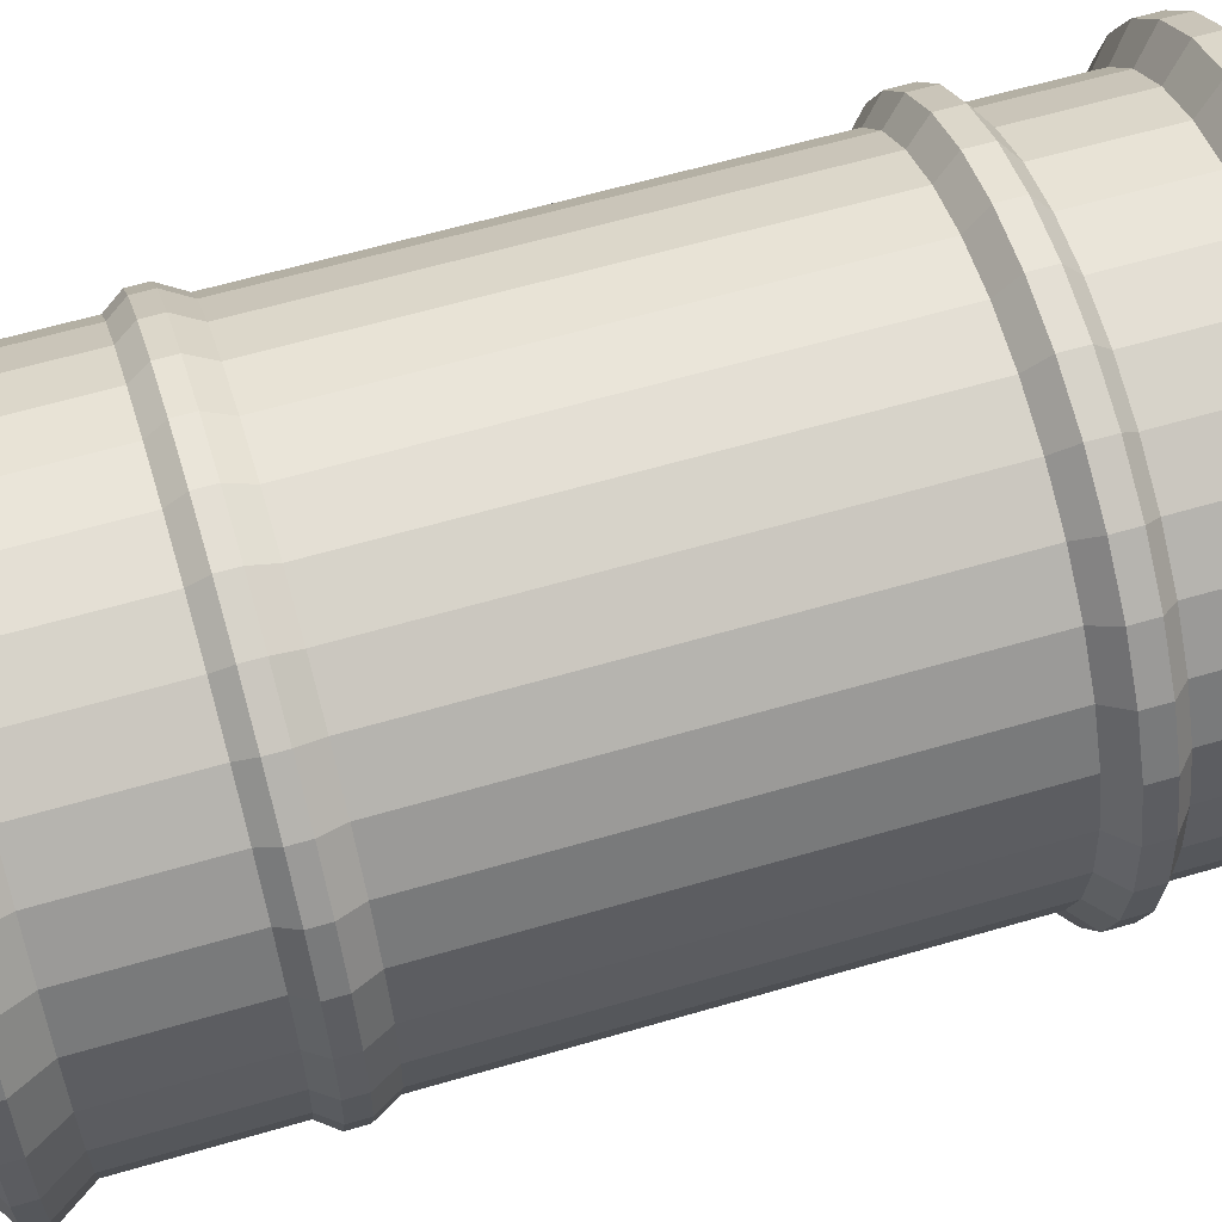
<metadata>
{"format":"obj","ext":"obj","renderer":"f3d","projection":"perspective","resolution":1024,"background":"white","views":[{"elev":61.4,"azim":73.4,"up":"+Z"}]}
</metadata>
<code>
o Cylinder
v 0 -0.9873 -1
v -0 2.054 -1.019
v 0.1951 -0.9873 -0.9808
v 0.1987 2.054 -0.9992
v 0.3827 -0.9873 -0.9239
v 0.3899 2.054 -0.9412
v 0.5556 -0.9873 -0.8315
v 0.566 2.054 -0.8471
v 0.7071 -0.9873 -0.7071
v 0.7204 2.054 -0.7204
v 0.8315 -0.9873 -0.5556
v 0.8471 2.054 -0.566
v 0.9239 -0.9873 -0.3827
v 0.9412 2.054 -0.3899
v 0.9808 -0.9873 -0.1951
v 0.9992 2.054 -0.1987
v 1 -0.9873 -0
v 1.019 2.054 -0
v 0.9808 -0.9873 0.1951
v 0.9992 2.054 0.1987
v 0.9239 -0.9873 0.3827
v 0.9412 2.054 0.3899
v 0.8315 -0.9873 0.5556
v 0.8471 2.054 0.566
v 0.7071 -0.9873 0.7071
v 0.7204 2.054 0.7204
v 0.5556 -0.9873 0.8315
v 0.566 2.054 0.8471
v 0.3827 -0.9873 0.9239
v 0.3899 2.054 0.9412
v 0.1951 -0.9873 0.9808
v 0.1987 2.054 0.9992
v -0 -0.9873 1
v -0 2.054 1.019
v -0.1951 -0.9873 0.9808
v -0.1987 2.054 0.9992
v -0.3827 -0.9873 0.9239
v -0.3899 2.054 0.9412
v -0.5556 -0.9873 0.8315
v -0.566 2.054 0.8471
v -0.7071 -0.9873 0.7071
v -0.7204 2.054 0.7204
v -0.8315 -0.9873 0.5556
v -0.8471 2.054 0.566
v -0.9239 -0.9873 0.3827
v -0.9412 2.054 0.3899
v -0.9808 -0.9873 0.1951
v -0.9992 2.054 0.1987
v -1 -0.9873 -1e-06
v -1.019 2.054 -1e-06
v -0.9808 -0.9873 -0.1951
v -0.9992 2.054 -0.1987
v -0.9239 -0.9873 -0.3827
v -0.9412 2.054 -0.3899
v -0.8315 -0.9873 -0.5556
v -0.8471 2.054 -0.566
v -0.7071 -0.9873 -0.7071
v -0.7204 2.054 -0.7204
v -0.5556 -0.9873 -0.8315
v -0.566 2.054 -0.8471
v -0.3827 -0.9873 -0.9239
v -0.3899 2.054 -0.9412
v -0.1951 -0.9873 -0.9808
v -0.1987 2.054 -0.9992
v 0 -0.871 -0.924
v 0 1.974 -0.924
v 0.1803 1.974 -0.9062
v 0.1803 -0.871 -0.9062
v 0.3536 1.974 -0.8537
v 0.3536 -0.871 -0.8537
v 0.5133 1.974 -0.7683
v 0.5133 -0.871 -0.7683
v 0.6534 1.974 -0.6534
v 0.6534 -0.871 -0.6534
v 0.7683 1.974 -0.5133
v 0.7683 -0.871 -0.5133
v 0.8537 1.974 -0.3536
v 0.8537 -0.871 -0.3536
v 0.9062 1.974 -0.1803
v 0.9062 -0.871 -0.1803
v 0.924 1.974 -0
v 0.924 -0.871 -0
v 0.9062 1.974 0.1803
v 0.9062 -0.871 0.1803
v 0.8537 1.974 0.3536
v 0.8537 -0.871 0.3536
v 0.7683 1.974 0.5133
v 0.7683 -0.871 0.5133
v 0.6534 1.974 0.6534
v 0.6534 -0.871 0.6534
v 0.5133 1.974 0.7683
v 0.5133 -0.871 0.7683
v 0.3536 1.974 0.8537
v 0.3536 -0.871 0.8537
v 0.1803 1.974 0.9062
v 0.1803 -0.871 0.9062
v -0 1.974 0.924
v -0 -0.871 0.924
v -0.1803 1.974 0.9062
v -0.1803 -0.871 0.9062
v -0.3536 1.974 0.8537
v -0.3536 -0.871 0.8537
v -0.5133 1.974 0.7683
v -0.5133 -0.871 0.7683
v -0.6534 1.974 0.6534
v -0.6534 -0.871 0.6534
v -0.7683 1.974 0.5133
v -0.7683 -0.871 0.5133
v -0.8537 1.974 0.3536
v -0.8537 -0.871 0.3536
v -0.9062 1.974 0.1803
v -0.9062 -0.871 0.1803
v -0.924 1.974 -1e-06
v -0.924 -0.871 -1e-06
v -0.9062 1.974 -0.1803
v -0.9062 -0.871 -0.1803
v -0.8537 1.974 -0.3536
v -0.8537 -0.871 -0.3536
v -0.7683 1.974 -0.5133
v -0.7683 -0.871 -0.5133
v -0.6534 1.974 -0.6534
v -0.6534 -0.871 -0.6534
v -0.5133 1.974 -0.7683
v -0.5133 -0.871 -0.7683
v -0.3536 1.974 -0.8537
v -0.3536 -0.871 -0.8537
v -0.1803 1.974 -0.9062
v -0.1803 -0.871 -0.9062
v 0 -0.389 -0.924
v 0 -0.1858 -0.924
v 0.1803 -0.1858 -0.9062
v 0.1803 -0.389 -0.9062
v 0.3536 -0.1858 -0.8537
v 0.3536 -0.389 -0.8537
v 0.5133 -0.1858 -0.7683
v 0.5133 -0.389 -0.7683
v 0.6534 -0.1858 -0.6534
v 0.6534 -0.389 -0.6534
v 0.7683 -0.1858 -0.5133
v 0.7683 -0.389 -0.5133
v 0.8537 -0.1858 -0.3536
v 0.8537 -0.389 -0.3536
v 0.9062 -0.1858 -0.1803
v 0.9062 -0.389 -0.1803
v 0.924 -0.1858 -0
v 0.924 -0.389 -0
v 0.9062 -0.1858 0.1803
v 0.9062 -0.389 0.1803
v 0.8537 -0.1858 0.3536
v 0.8537 -0.389 0.3536
v 0.7683 -0.1858 0.5133
v 0.7683 -0.389 0.5133
v 0.6534 -0.1858 0.6534
v 0.6534 -0.389 0.6534
v 0.5133 -0.1858 0.7683
v 0.5133 -0.389 0.7683
v 0.3536 -0.1858 0.8537
v 0.3536 -0.389 0.8537
v 0.1803 -0.1858 0.9062
v 0.1803 -0.389 0.9062
v -0 -0.1858 0.924
v -0 -0.389 0.924
v -0.1803 -0.1858 0.9062
v -0.1803 -0.389 0.9062
v -0.3536 -0.1858 0.8537
v -0.3536 -0.389 0.8537
v -0.5133 -0.1858 0.7683
v -0.5133 -0.389 0.7683
v -0.6534 -0.1858 0.6534
v -0.6534 -0.389 0.6534
v -0.7683 -0.1858 0.5133
v -0.7683 -0.389 0.5133
v -0.8537 -0.1858 0.3536
v -0.8537 -0.389 0.3536
v -0.9062 -0.1858 0.1803
v -0.9062 -0.389 0.1803
v -0.924 -0.1858 -1e-06
v -0.924 -0.389 -1e-06
v -0.9062 -0.1858 -0.1803
v -0.9062 -0.389 -0.1803
v -0.8537 -0.1858 -0.3536
v -0.8537 -0.389 -0.3536
v -0.7683 -0.1858 -0.5133
v -0.7683 -0.389 -0.5133
v -0.6534 -0.1858 -0.6534
v -0.6534 -0.389 -0.6534
v -0.5133 -0.1858 -0.7683
v -0.5133 -0.389 -0.7683
v -0.3536 -0.1858 -0.8537
v -0.3536 -0.389 -0.8537
v -0.1803 -0.1858 -0.9062
v -0.1803 -0.389 -0.9062
v 0 -0.3293 -0.968
v 0 -0.2644 -0.968
v 0.1888 -0.2644 -0.9494
v 0.1888 -0.3293 -0.9494
v 0.3704 -0.2644 -0.8943
v 0.3704 -0.3293 -0.8943
v 0.5378 -0.2644 -0.8049
v 0.5378 -0.3293 -0.8049
v 0.6845 -0.2644 -0.6845
v 0.6845 -0.3293 -0.6845
v 0.8049 -0.2644 -0.5378
v 0.8049 -0.3293 -0.5378
v 0.8943 -0.2644 -0.3704
v 0.8943 -0.3293 -0.3704
v 0.9494 -0.2644 -0.1888
v 0.9494 -0.3293 -0.1888
v 0.968 -0.2644 -0
v 0.968 -0.3293 -0
v 0.9494 -0.2644 0.1888
v 0.9494 -0.3293 0.1888
v 0.8943 -0.2644 0.3704
v 0.8943 -0.3293 0.3704
v 0.8049 -0.2644 0.5378
v 0.8049 -0.3293 0.5378
v 0.6845 -0.2644 0.6845
v 0.6845 -0.3293 0.6845
v 0.5378 -0.2644 0.8049
v 0.5378 -0.3293 0.8049
v 0.3704 -0.2644 0.8943
v 0.3704 -0.3293 0.8943
v 0.1888 -0.2644 0.9494
v 0.1888 -0.3293 0.9494
v -0 -0.2644 0.968
v -0 -0.3293 0.968
v -0.1888 -0.2644 0.9494
v -0.1888 -0.3293 0.9494
v -0.3704 -0.2644 0.8943
v -0.3704 -0.3293 0.8943
v -0.5378 -0.2644 0.8049
v -0.5378 -0.3293 0.8049
v -0.6845 -0.2644 0.6845
v -0.6845 -0.3293 0.6845
v -0.8049 -0.2644 0.5378
v -0.8049 -0.3293 0.5378
v -0.8943 -0.2644 0.3704
v -0.8943 -0.3293 0.3704
v -0.9494 -0.2644 0.1888
v -0.9494 -0.3293 0.1888
v -0.968 -0.2644 -1e-06
v -0.968 -0.3293 -1e-06
v -0.9494 -0.2644 -0.1888
v -0.9494 -0.3293 -0.1888
v -0.8943 -0.2644 -0.3704
v -0.8943 -0.3293 -0.3704
v -0.8049 -0.2644 -0.5378
v -0.8049 -0.3293 -0.5378
v -0.6845 -0.2644 -0.6845
v -0.6845 -0.3293 -0.6845
v -0.5378 -0.2644 -0.8049
v -0.5378 -0.3293 -0.8049
v -0.3704 -0.2644 -0.8943
v -0.3704 -0.3293 -0.8943
v -0.1888 -0.2644 -0.9494
v -0.1888 -0.3293 -0.9494
v 0 -1.051 -1
v 0.1951 -1.051 -0.9808
v 0.3827 -1.051 -0.9239
v 0.5556 -1.051 -0.8315
v 0.7071 -1.051 -0.7071
v 0.8315 -1.051 -0.5556
v 0.9239 -1.051 -0.3827
v 0.9808 -1.051 -0.1951
v 1 -1.051 -0
v 0.9808 -1.051 0.1951
v 0.9239 -1.051 0.3827
v 0.8315 -1.051 0.5556
v 0.7071 -1.051 0.7071
v 0.5556 -1.051 0.8315
v 0.3827 -1.051 0.9239
v 0.1951 -1.051 0.9808
v -0 -1.051 1
v -0.1951 -1.051 0.9808
v -0.3827 -1.051 0.9239
v -0.5556 -1.051 0.8315
v -0.7071 -1.051 0.7071
v -0.8315 -1.051 0.5556
v -0.9239 -1.051 0.3827
v -0.9808 -1.051 0.1951
v -1 -1.051 -1e-06
v -0.9808 -1.051 -0.1951
v -0.9239 -1.051 -0.3827
v -0.8315 -1.051 -0.5556
v -0.7071 -1.051 -0.7071
v -0.5556 -1.051 -0.8315
v -0.3827 -1.051 -0.9239
v -0.1951 -1.051 -0.9808
v 0 -1.101 -0.9195
v 0.1794 -1.101 -0.9019
v 0.3519 -1.101 -0.8495
v 0.5109 -1.101 -0.7646
v 0.6502 -1.101 -0.6502
v 0.7646 -1.101 -0.5109
v 0.8495 -1.101 -0.3519
v 0.9019 -1.101 -0.1794
v 0.9195 -1.101 -0
v 0.9019 -1.101 0.1794
v 0.8495 -1.101 0.3519
v 0.7646 -1.101 0.5109
v 0.6502 -1.101 0.6502
v 0.5109 -1.101 0.7646
v 0.3519 -1.101 0.8495
v 0.1794 -1.101 0.9019
v -0 -1.101 0.9195
v -0.1794 -1.101 0.9019
v -0.3519 -1.101 0.8495
v -0.5109 -1.101 0.7646
v -0.6502 -1.101 0.6502
v -0.7646 -1.101 0.5109
v -0.8495 -1.101 0.3519
v -0.9019 -1.101 0.1794
v -0.9195 -1.101 -1e-06
v -0.9019 -1.101 -0.1794
v -0.8495 -1.101 -0.3519
v -0.7646 -1.101 -0.5109
v -0.6502 -1.101 -0.6502
v -0.5109 -1.101 -0.7646
v -0.3519 -1.101 -0.8495
v -0.1794 -1.101 -0.9019
v 0 1.379 -0.924
v 0 1.585 -0.924
v 0.1803 1.585 -0.9062
v 0.1803 1.379 -0.9062
v 0.3536 1.585 -0.8537
v 0.3536 1.379 -0.8537
v 0.5133 1.585 -0.7683
v 0.5133 1.379 -0.7683
v 0.6534 1.585 -0.6534
v 0.6534 1.379 -0.6534
v 0.7683 1.585 -0.5133
v 0.7683 1.379 -0.5133
v 0.8537 1.585 -0.3536
v 0.8537 1.379 -0.3536
v 0.9062 1.585 -0.1803
v 0.9062 1.379 -0.1803
v 0.924 1.585 -0
v 0.924 1.379 -0
v 0.9062 1.585 0.1803
v 0.9062 1.379 0.1803
v 0.8537 1.585 0.3536
v 0.8537 1.379 0.3536
v 0.7683 1.585 0.5133
v 0.7683 1.379 0.5133
v 0.6534 1.585 0.6534
v 0.6534 1.379 0.6534
v 0.5133 1.585 0.7683
v 0.5133 1.379 0.7683
v 0.3536 1.585 0.8537
v 0.3536 1.379 0.8537
v 0.1803 1.585 0.9062
v 0.1803 1.379 0.9062
v -0 1.585 0.924
v -0 1.379 0.924
v -0.1803 1.585 0.9062
v -0.1803 1.379 0.9062
v -0.3536 1.585 0.8537
v -0.3536 1.379 0.8537
v -0.5133 1.585 0.7683
v -0.5133 1.379 0.7683
v -0.6534 1.585 0.6534
v -0.6534 1.379 0.6534
v -0.7683 1.585 0.5133
v -0.7683 1.379 0.5133
v -0.8537 1.585 0.3536
v -0.8537 1.379 0.3536
v -0.9062 1.585 0.1803
v -0.9062 1.379 0.1803
v -0.924 1.585 -1e-06
v -0.924 1.379 -1e-06
v -0.9062 1.585 -0.1803
v -0.9062 1.379 -0.1803
v -0.8537 1.585 -0.3536
v -0.8537 1.379 -0.3536
v -0.7683 1.585 -0.5133
v -0.7683 1.379 -0.5133
v -0.6534 1.585 -0.6534
v -0.6534 1.379 -0.6534
v -0.5133 1.585 -0.7683
v -0.5133 1.379 -0.7683
v -0.3536 1.585 -0.8537
v -0.3536 1.379 -0.8537
v -0.1803 1.585 -0.9062
v -0.1803 1.379 -0.9062
v 0 1.447 -0.9944
v 0 1.529 -0.9944
v 0.194 1.529 -0.9753
v 0.194 1.447 -0.9753
v 0.3805 1.529 -0.9187
v 0.3805 1.447 -0.9187
v 0.5525 1.529 -0.8268
v 0.5525 1.447 -0.8268
v 0.7031 1.529 -0.7031
v 0.7031 1.447 -0.7031
v 0.8268 1.529 -0.5525
v 0.8268 1.447 -0.5525
v 0.9187 1.529 -0.3805
v 0.9187 1.447 -0.3805
v 0.9753 1.529 -0.194
v 0.9753 1.447 -0.194
v 0.9944 1.529 -0
v 0.9944 1.447 -0
v 0.9753 1.529 0.194
v 0.9753 1.447 0.194
v 0.9187 1.529 0.3805
v 0.9187 1.447 0.3805
v 0.8268 1.529 0.5525
v 0.8268 1.447 0.5525
v 0.7031 1.529 0.7031
v 0.7031 1.447 0.7031
v 0.5525 1.529 0.8268
v 0.5525 1.447 0.8268
v 0.3805 1.529 0.9187
v 0.3805 1.447 0.9187
v 0.194 1.529 0.9753
v 0.194 1.447 0.9753
v -0 1.529 0.9944
v -0 1.447 0.9944
v -0.194 1.529 0.9753
v -0.194 1.447 0.9753
v -0.3805 1.529 0.9187
v -0.3805 1.447 0.9187
v -0.5525 1.529 0.8268
v -0.5525 1.447 0.8268
v -0.7032 1.529 0.7031
v -0.7032 1.447 0.7031
v -0.8268 1.529 0.5525
v -0.8268 1.447 0.5525
v -0.9187 1.529 0.3805
v -0.9187 1.447 0.3805
v -0.9753 1.529 0.194
v -0.9753 1.447 0.194
v -0.9944 1.529 -1e-06
v -0.9944 1.447 -1e-06
v -0.9753 1.529 -0.194
v -0.9753 1.447 -0.194
v -0.9187 1.529 -0.3805
v -0.9187 1.447 -0.3805
v -0.8268 1.529 -0.5525
v -0.8268 1.447 -0.5525
v -0.7031 1.529 -0.7032
v -0.7031 1.447 -0.7032
v -0.5525 1.529 -0.8268
v -0.5525 1.447 -0.8268
v -0.3805 1.529 -0.9187
v -0.3805 1.447 -0.9187
v -0.194 1.529 -0.9753
v -0.194 1.447 -0.9753
v 0 2.136 -1.019
v 0.1987 2.136 -0.9992
v 0.3899 2.136 -0.9412
v 0.566 2.136 -0.8471
v 0.7204 2.136 -0.7204
v 0.8471 2.136 -0.566
v 0.9412 2.136 -0.3899
v 0.9992 2.136 -0.1987
v 1.019 2.136 -0
v 0.9992 2.136 0.1987
v 0.9412 2.136 0.3899
v 0.8471 2.136 0.566
v 0.7204 2.136 0.7204
v 0.566 2.136 0.8471
v 0.3899 2.136 0.9412
v 0.1987 2.136 0.9992
v -0 2.136 1.019
v -0.1987 2.136 0.9992
v -0.3899 2.136 0.9412
v -0.566 2.136 0.8471
v -0.7204 2.136 0.7204
v -0.8471 2.136 0.566
v -0.9412 2.136 0.3899
v -0.9992 2.136 0.1987
v -1.019 2.136 -1e-06
v -0.9992 2.136 -0.1987
v -0.9412 2.136 -0.3899
v -0.8471 2.136 -0.566
v -0.7204 2.136 -0.7204
v -0.566 2.136 -0.8471
v -0.3899 2.136 -0.9412
v -0.1987 2.136 -0.9992
v 0 2.212 -0.9354
v 0.1825 2.212 -0.9174
v 0.358 2.212 -0.8642
v 0.5197 2.212 -0.7778
v 0.6614 2.212 -0.6614
v 0.7778 2.212 -0.5197
v 0.8642 2.212 -0.358
v 0.9174 2.212 -0.1825
v 0.9354 2.212 -0
v 0.9174 2.212 0.1825
v 0.8642 2.212 0.358
v 0.7778 2.212 0.5197
v 0.6614 2.212 0.6614
v 0.5197 2.212 0.7778
v 0.358 2.212 0.8642
v 0.1825 2.212 0.9174
v -0 2.212 0.9354
v -0.1825 2.212 0.9174
v -0.358 2.212 0.8642
v -0.5197 2.212 0.7778
v -0.6614 2.212 0.6614
v -0.7778 2.212 0.5197
v -0.8642 2.212 0.358
v -0.9174 2.212 0.1825
v -0.9354 2.212 -1e-06
v -0.9174 2.212 -0.1825
v -0.8642 2.212 -0.358
v -0.7778 2.212 -0.5197
v -0.6614 2.212 -0.6614
v -0.5197 2.212 -0.7778
v -0.358 2.212 -0.8642
v -0.1825 2.212 -0.9174
f 66 2 4 67
f 67 4 6 69
f 69 6 8 71
f 71 8 10 73
f 73 10 12 75
f 75 12 14 77
f 77 14 16 79
f 79 16 18 81
f 81 18 20 83
f 83 20 22 85
f 85 22 24 87
f 87 24 26 89
f 89 26 28 91
f 91 28 30 93
f 93 30 32 95
f 95 32 34 97
f 97 34 36 99
f 99 36 38 101
f 101 38 40 103
f 103 40 42 105
f 105 42 44 107
f 107 44 46 109
f 109 46 48 111
f 111 48 50 113
f 113 50 52 115
f 115 52 54 117
f 117 54 56 119
f 119 56 58 121
f 121 58 60 123
f 123 60 62 125
f 14 12 454 455
f 125 62 64 127
f 127 64 2 66
f 47 49 281 280
f 63 128 65 1
f 383 127 66 322
f 61 126 128 63
f 381 125 127 383
f 59 124 126 61
f 379 123 125 381
f 57 122 124 59
f 377 121 123 379
f 55 120 122 57
f 375 119 121 377
f 53 118 120 55
f 373 117 119 375
f 51 116 118 53
f 371 115 117 373
f 49 114 116 51
f 369 113 115 371
f 47 112 114 49
f 367 111 113 369
f 45 110 112 47
f 365 109 111 367
f 43 108 110 45
f 363 107 109 365
f 41 106 108 43
f 361 105 107 363
f 39 104 106 41
f 359 103 105 361
f 37 102 104 39
f 357 101 103 359
f 35 100 102 37
f 355 99 101 357
f 33 98 100 35
f 353 97 99 355
f 31 96 98 33
f 351 95 97 353
f 29 94 96 31
f 349 93 95 351
f 27 92 94 29
f 347 91 93 349
f 25 90 92 27
f 345 89 91 347
f 23 88 90 25
f 343 87 89 345
f 21 86 88 23
f 341 85 87 343
f 19 84 86 21
f 339 83 85 341
f 17 82 84 19
f 337 81 83 339
f 15 80 82 17
f 335 79 81 337
f 13 78 80 15
f 333 77 79 335
f 11 76 78 13
f 331 75 77 333
f 9 74 76 11
f 329 73 75 331
f 7 72 74 9
f 327 71 73 329
f 5 70 72 7
f 325 69 71 327
f 3 68 70 5
f 323 67 69 325
f 1 65 68 3
f 322 66 67 323
f 65 129 132 68
f 133 135 199 197
f 68 132 134 70
f 159 161 225 223
f 70 134 136 72
f 185 187 251 249
f 72 136 138 74
f 136 134 198 200
f 74 138 140 76
f 162 160 224 226
f 76 140 142 78
f 188 186 250 252
f 78 142 144 80
f 131 133 197 195
f 80 144 146 82
f 157 159 223 221
f 82 146 148 84
f 183 185 249 247
f 84 148 150 86
f 134 132 196 198
f 86 150 152 88
f 160 158 222 224
f 88 152 154 90
f 186 184 248 250
f 90 154 156 92
f 130 131 195 194
f 92 156 158 94
f 155 157 221 219
f 94 158 160 96
f 181 183 247 245
f 96 160 162 98
f 132 129 193 196
f 98 162 164 100
f 158 156 220 222
f 100 164 166 102
f 184 182 246 248
f 102 166 168 104
f 153 155 219 217
f 104 168 170 106
f 179 181 245 243
f 106 170 172 108
f 156 154 218 220
f 108 172 174 110
f 182 180 244 246
f 110 174 176 112
f 151 153 217 215
f 112 176 178 114
f 177 179 243 241
f 114 178 180 116
f 154 152 216 218
f 116 180 182 118
f 180 178 242 244
f 118 182 184 120
f 149 151 215 213
f 120 184 186 122
f 175 177 241 239
f 122 186 188 124
f 152 150 214 216
f 124 188 190 126
f 178 176 240 242
f 126 190 192 128
f 147 149 213 211
f 128 192 129 65
f 173 175 239 237
f 193 194 195 196
f 196 195 197 198
f 198 197 199 200
f 200 199 201 202
f 202 201 203 204
f 204 203 205 206
f 206 205 207 208
f 208 207 209 210
f 210 209 211 212
f 212 211 213 214
f 214 213 215 216
f 216 215 217 218
f 218 217 219 220
f 220 219 221 222
f 222 221 223 224
f 224 223 225 226
f 226 225 227 228
f 228 227 229 230
f 230 229 231 232
f 232 231 233 234
f 234 233 235 236
f 236 235 237 238
f 238 237 239 240
f 240 239 241 242
f 242 241 243 244
f 244 243 245 246
f 246 245 247 248
f 248 247 249 250
f 250 249 251 252
f 252 251 253 254
f 254 253 255 256
f 256 255 194 193
f 190 188 252 254
f 164 162 226 228
f 138 136 200 202
f 187 189 253 251
f 161 163 227 225
f 135 137 201 199
f 192 190 254 256
f 166 164 228 230
f 140 138 202 204
f 189 191 255 253
f 163 165 229 227
f 137 139 203 201
f 129 192 256 193
f 168 166 230 232
f 142 140 204 206
f 191 130 194 255
f 165 167 231 229
f 139 141 205 203
f 170 168 232 234
f 144 142 206 208
f 167 169 233 231
f 141 143 207 205
f 172 170 234 236
f 146 144 208 210
f 169 171 235 233
f 143 145 209 207
f 174 172 236 238
f 148 146 210 212
f 171 173 237 235
f 145 147 211 209
f 176 174 238 240
f 150 148 212 214
f 276 277 309 308
f 3 5 259 258
f 21 23 268 267
f 39 41 277 276
f 57 59 286 285
f 13 15 264 263
f 31 33 273 272
f 49 51 282 281
f 5 7 260 259
f 23 25 269 268
f 41 43 278 277
f 59 61 287 286
f 15 17 265 264
f 33 35 274 273
f 51 53 283 282
f 7 9 261 260
f 25 27 270 269
f 43 45 279 278
f 61 63 288 287
f 17 19 266 265
f 35 37 275 274
f 53 55 284 283
f 9 11 262 261
f 27 29 271 270
f 45 47 280 279
f 1 3 258 257
f 63 1 257 288
f 19 21 267 266
f 37 39 276 275
f 55 57 285 284
f 11 13 263 262
f 29 31 272 271
f 289 290 291 292 293 294 295 296 297 298 299 300 301 302 303 304 305 306 307 308 309 310 311 312 313 314 315 316 317 318 319 320
f 263 264 296 295
f 277 278 310 309
f 264 265 297 296
f 278 279 311 310
f 265 266 298 297
f 279 280 312 311
f 266 267 299 298
f 280 281 313 312
f 267 268 300 299
f 281 282 314 313
f 268 269 301 300
f 282 283 315 314
f 269 270 302 301
f 283 284 316 315
f 270 271 303 302
f 257 258 290 289
f 284 285 317 316
f 271 272 304 303
f 258 259 291 290
f 285 286 318 317
f 272 273 305 304
f 259 260 292 291
f 286 287 319 318
f 273 274 306 305
f 260 261 293 292
f 287 288 320 319
f 274 275 307 306
f 261 262 294 293
f 288 257 289 320
f 275 276 308 307
f 262 263 295 294
f 130 321 324 131
f 336 334 398 400
f 131 324 326 133
f 362 360 424 426
f 133 326 328 135
f 331 333 397 395
f 135 328 330 137
f 357 359 423 421
f 137 330 332 139
f 383 322 386 447
f 139 332 334 141
f 334 332 396 398
f 141 334 336 143
f 360 358 422 424
f 143 336 338 145
f 321 384 448 385
f 145 338 340 147
f 329 331 395 393
f 147 340 342 149
f 355 357 421 419
f 149 342 344 151
f 381 383 447 445
f 151 344 346 153
f 332 330 394 396
f 153 346 348 155
f 358 356 420 422
f 155 348 350 157
f 384 382 446 448
f 157 350 352 159
f 327 329 393 391
f 159 352 354 161
f 353 355 419 417
f 161 354 356 163
f 379 381 445 443
f 163 356 358 165
f 330 328 392 394
f 165 358 360 167
f 356 354 418 420
f 167 360 362 169
f 382 380 444 446
f 169 362 364 171
f 325 327 391 389
f 171 364 366 173
f 351 353 417 415
f 173 366 368 175
f 377 379 443 441
f 175 368 370 177
f 328 326 390 392
f 177 370 372 179
f 354 352 416 418
f 179 372 374 181
f 380 378 442 444
f 181 374 376 183
f 323 325 389 387
f 183 376 378 185
f 349 351 415 413
f 185 378 380 187
f 375 377 441 439
f 187 380 382 189
f 326 324 388 390
f 189 382 384 191
f 352 350 414 416
f 191 384 321 130
f 378 376 440 442
f 385 386 387 388
f 388 387 389 390
f 390 389 391 392
f 392 391 393 394
f 394 393 395 396
f 396 395 397 398
f 398 397 399 400
f 400 399 401 402
f 402 401 403 404
f 404 403 405 406
f 406 405 407 408
f 408 407 409 410
f 410 409 411 412
f 412 411 413 414
f 414 413 415 416
f 416 415 417 418
f 418 417 419 420
f 420 419 421 422
f 422 421 423 424
f 424 423 425 426
f 426 425 427 428
f 428 427 429 430
f 430 429 431 432
f 432 431 433 434
f 434 433 435 436
f 436 435 437 438
f 438 437 439 440
f 440 439 441 442
f 442 441 443 444
f 444 443 445 446
f 446 445 447 448
f 448 447 386 385
f 359 361 425 423
f 333 335 399 397
f 364 362 426 428
f 338 336 400 402
f 361 363 427 425
f 335 337 401 399
f 366 364 428 430
f 340 338 402 404
f 363 365 429 427
f 337 339 403 401
f 368 366 430 432
f 342 340 404 406
f 365 367 431 429
f 339 341 405 403
f 370 368 432 434
f 344 342 406 408
f 367 369 433 431
f 341 343 407 405
f 372 370 434 436
f 346 344 408 410
f 369 371 435 433
f 343 345 409 407
f 374 372 436 438
f 348 346 410 412
f 371 373 437 435
f 345 347 411 409
f 376 374 438 440
f 350 348 412 414
f 324 321 385 388
f 373 375 439 437
f 347 349 413 411
f 322 323 387 386
f 460 459 491 492
f 32 30 463 464
f 50 48 472 473
f 6 4 450 451
f 24 22 459 460
f 42 40 468 469
f 60 58 477 478
f 16 14 455 456
f 34 32 464 465
f 52 50 473 474
f 8 6 451 452
f 26 24 460 461
f 44 42 469 470
f 62 60 478 479
f 18 16 456 457
f 36 34 465 466
f 54 52 474 475
f 10 8 452 453
f 28 26 461 462
f 46 44 470 471
f 64 62 479 480
f 20 18 457 458
f 38 36 466 467
f 56 54 475 476
f 12 10 453 454
f 30 28 462 463
f 48 46 471 472
f 4 2 449 450
f 2 64 480 449
f 22 20 458 459
f 40 38 467 468
f 58 56 476 477
f 482 481 512 511 510 509 508 507 506 505 504 503 502 501 500 499 498 497 496 495 494 493 492 491 490 489 488 487 486 485 484 483
f 474 473 505 506
f 461 460 492 493
f 475 474 506 507
f 462 461 493 494
f 476 475 507 508
f 463 462 494 495
f 450 449 481 482
f 477 476 508 509
f 464 463 495 496
f 451 450 482 483
f 478 477 509 510
f 465 464 496 497
f 452 451 483 484
f 479 478 510 511
f 466 465 497 498
f 453 452 484 485
f 480 479 511 512
f 467 466 498 499
f 454 453 485 486
f 449 480 512 481
f 468 467 499 500
f 455 454 486 487
f 469 468 500 501
f 456 455 487 488
f 470 469 501 502
f 457 456 488 489
f 471 470 502 503
f 458 457 489 490
f 472 471 503 504
f 459 458 490 491
f 473 472 504 505

</code>
